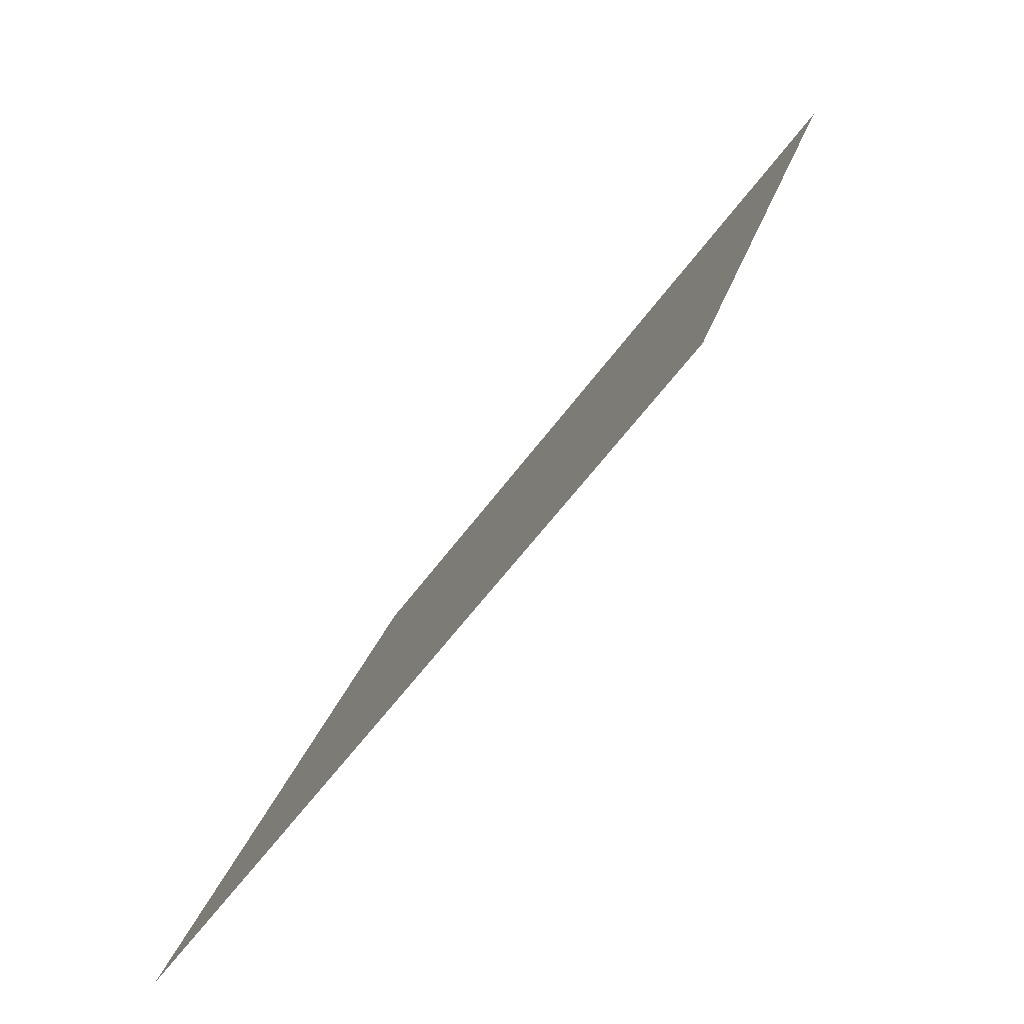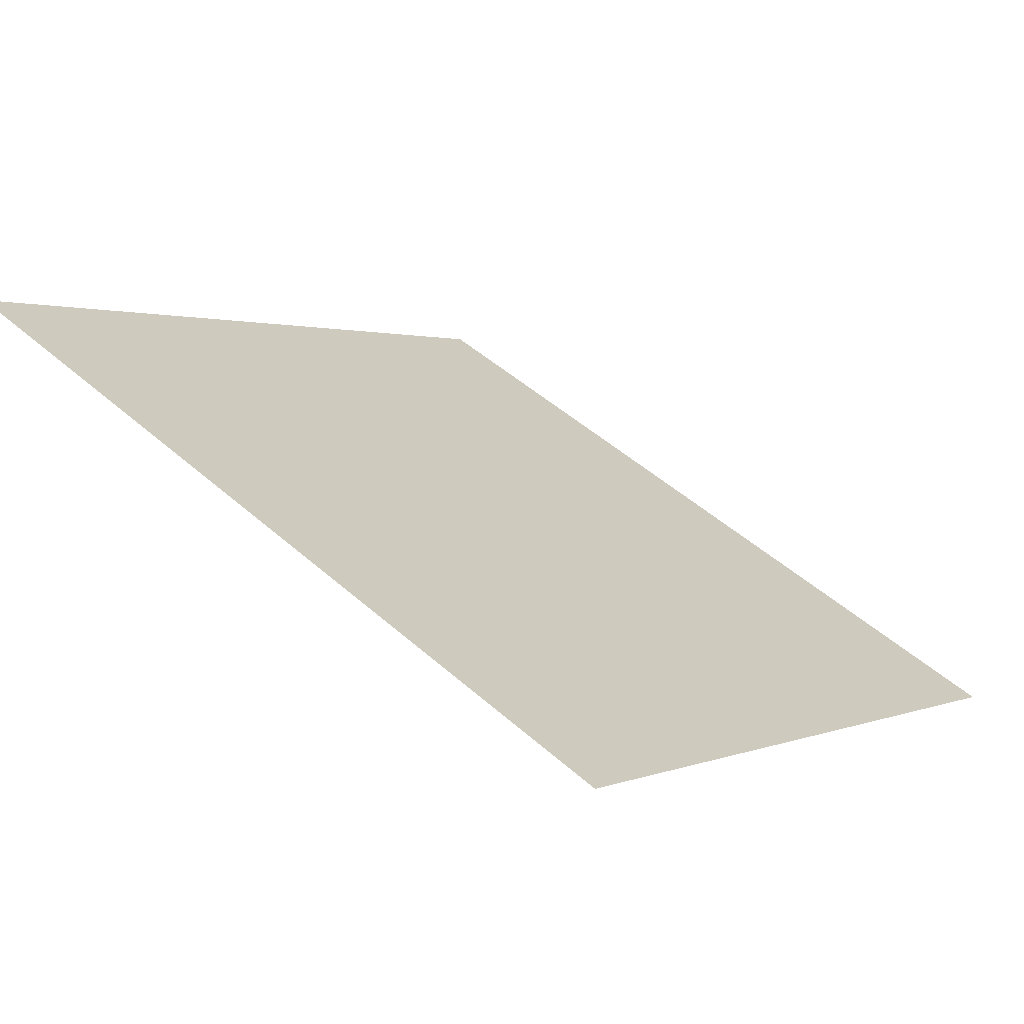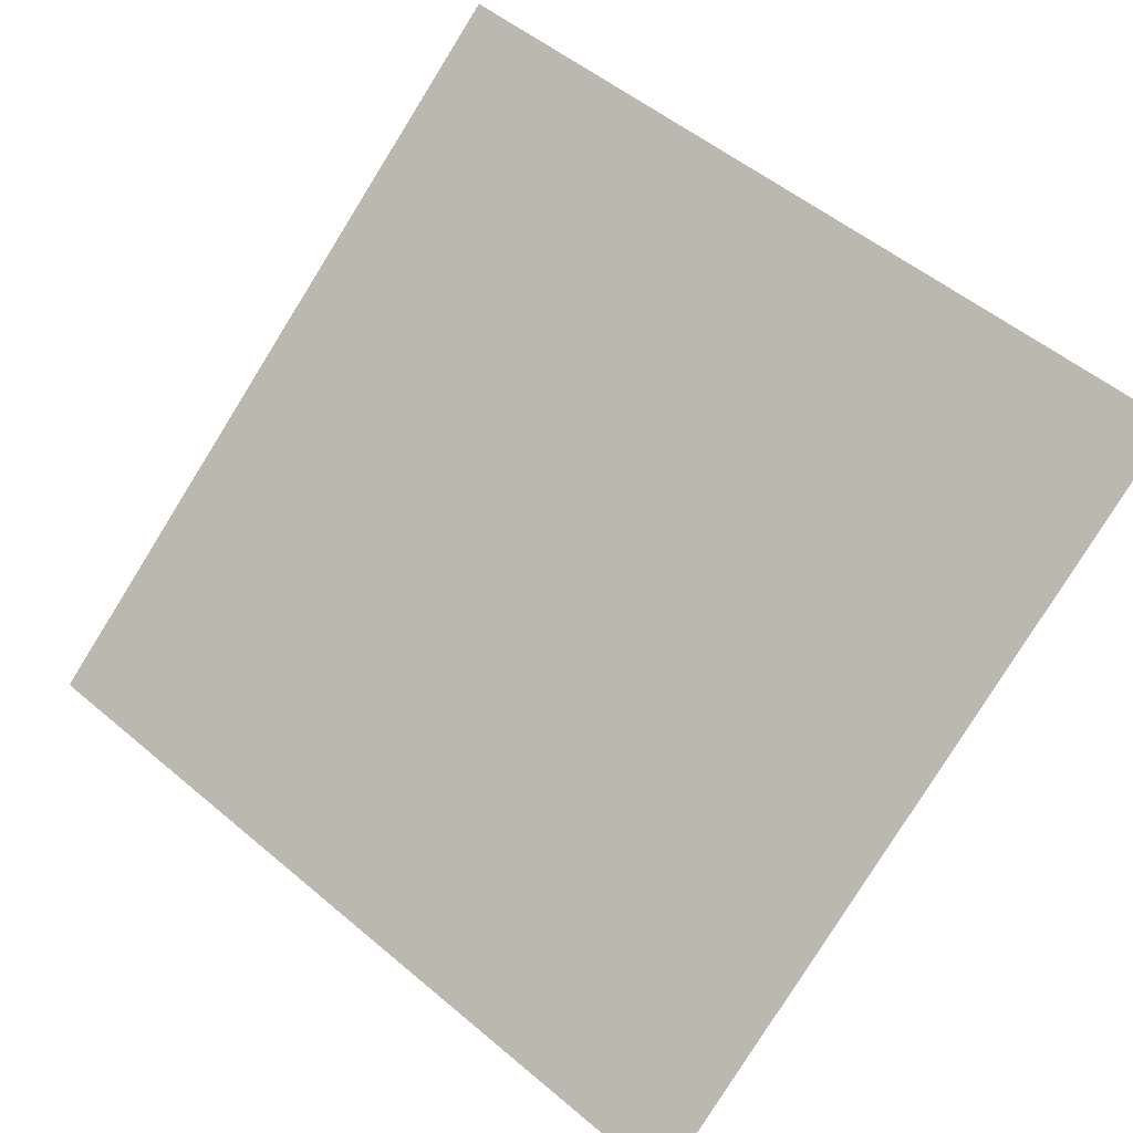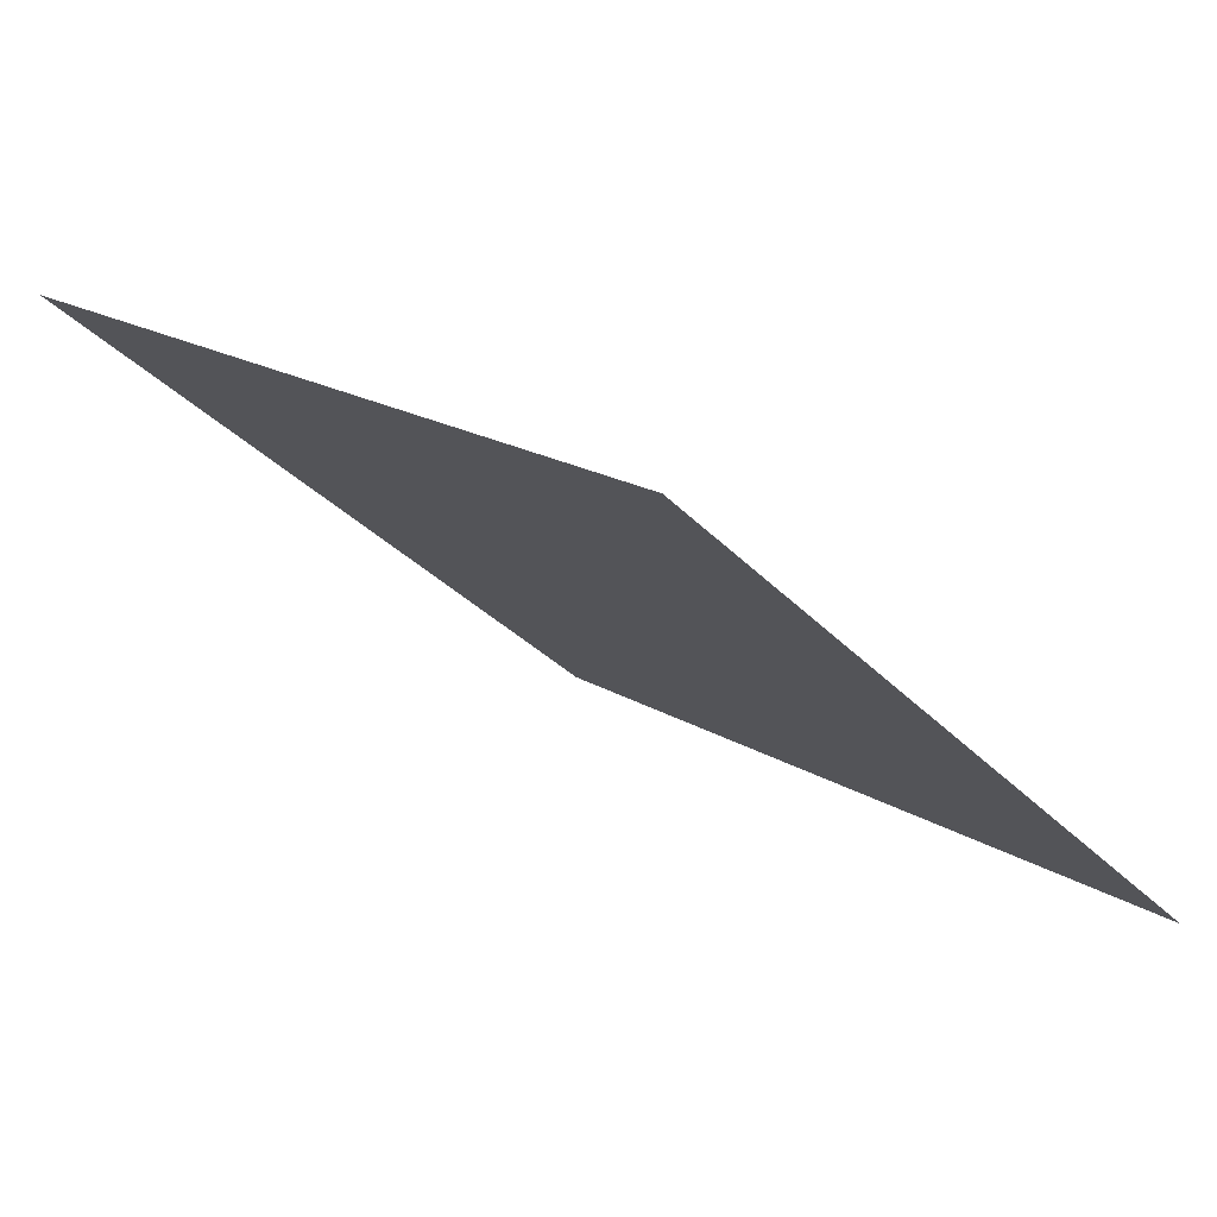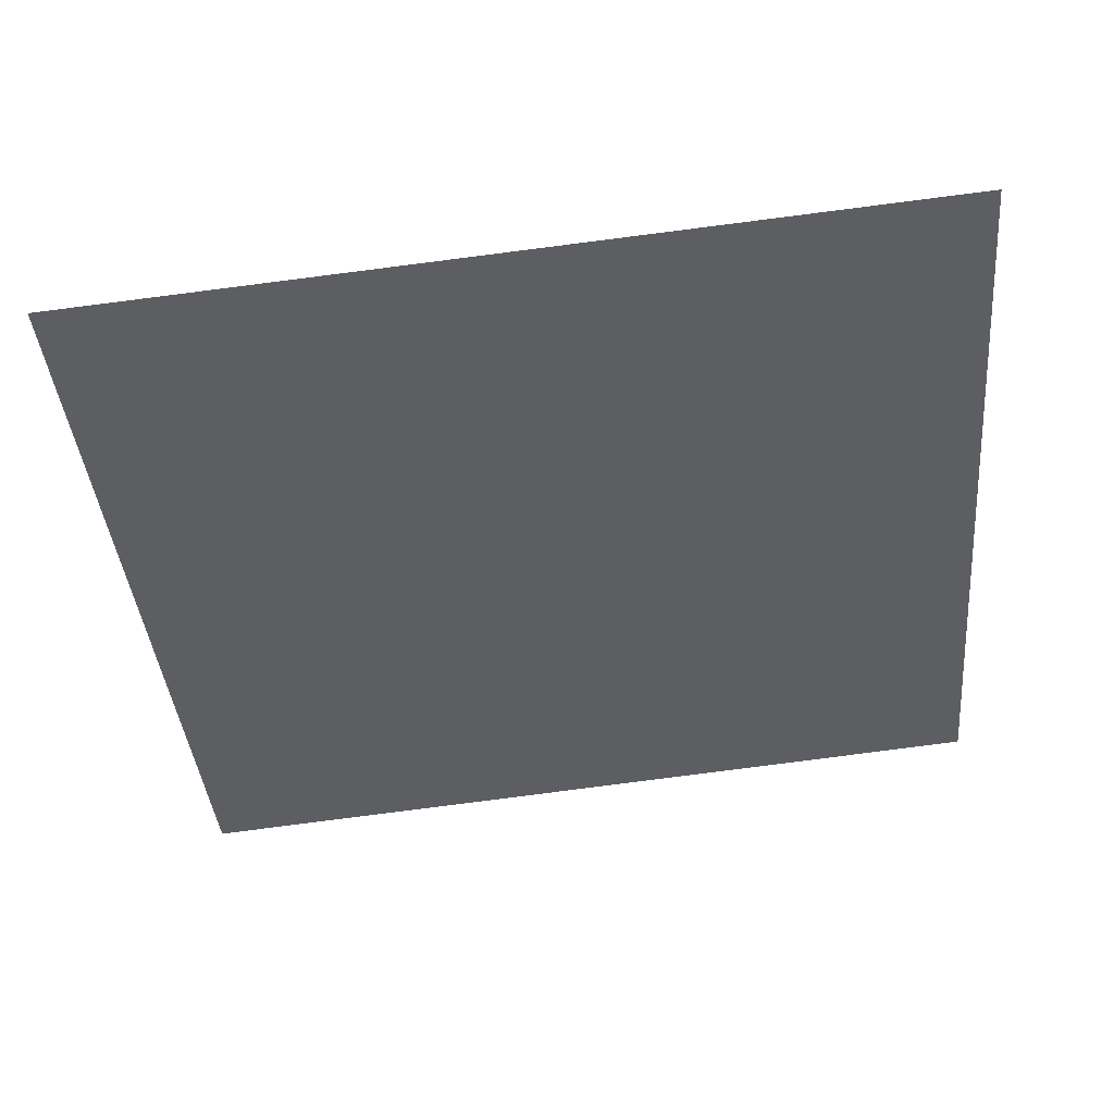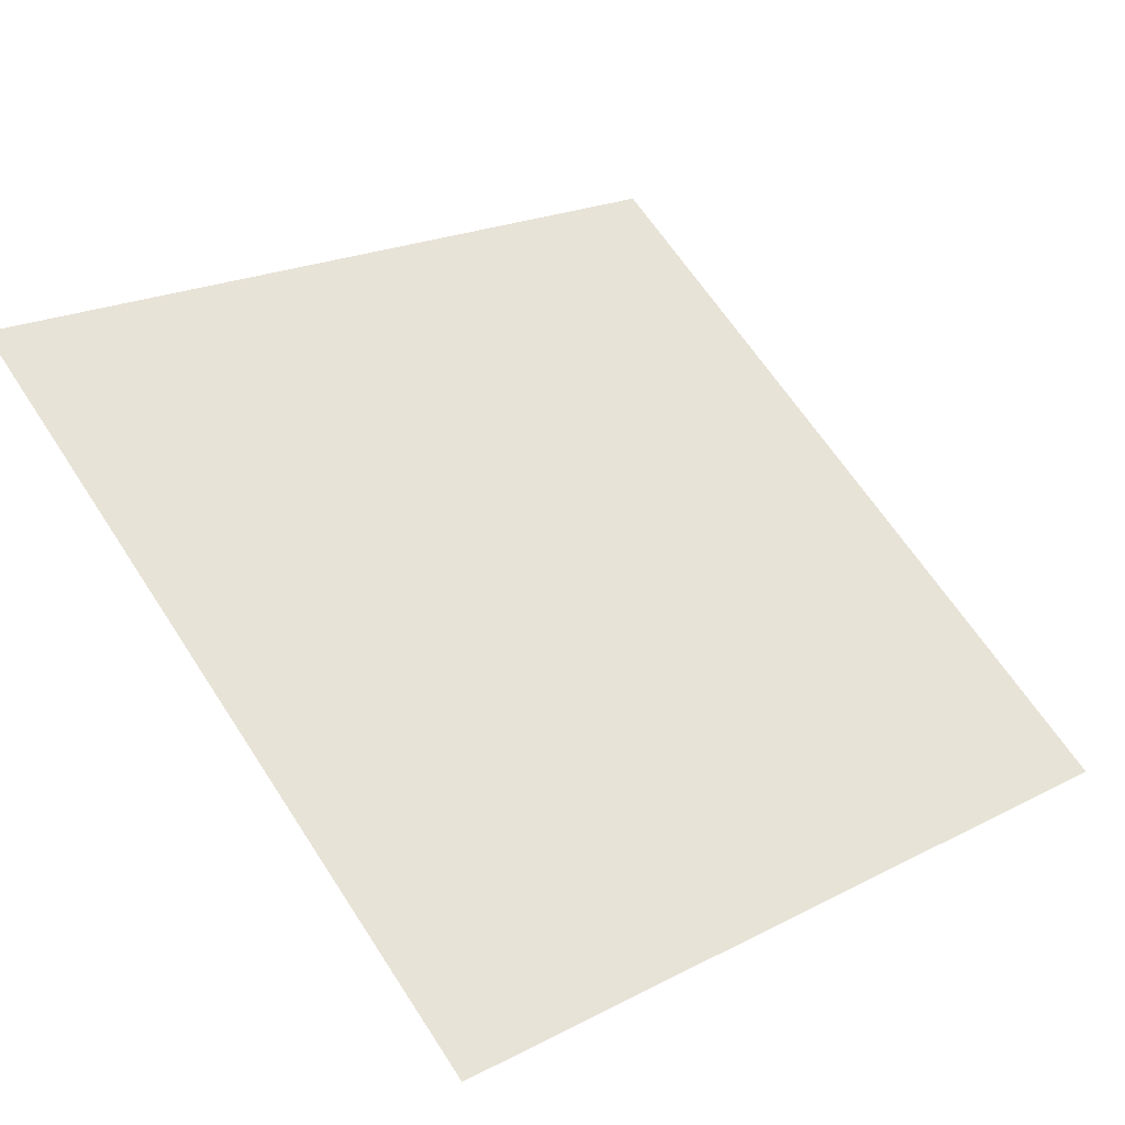
<metadata>
{"format":"obj","ext":"obj","renderer":"f3d","projection":"perspective","resolution":1024,"background":"white","views":[{"elev":22.0,"azim":101.6,"up":"+Z"},{"elev":47.2,"azim":44.8,"up":"+Y"},{"elev":54.9,"azim":-137.4,"up":"+Y"},{"elev":-33.7,"azim":125.6,"up":"+Y"},{"elev":-75.6,"azim":-172.4,"up":"+Y"},{"elev":19.3,"azim":138.3,"up":"+Y"}]}
</metadata>
<code>
v 0.2835 0.6062 0.2732
v 0.277 0.6063 0.2733
v 0.2771 0.6102 0.2786
v 0.2836 0.6101 0.2785
f 4 3 2 1

</code>
